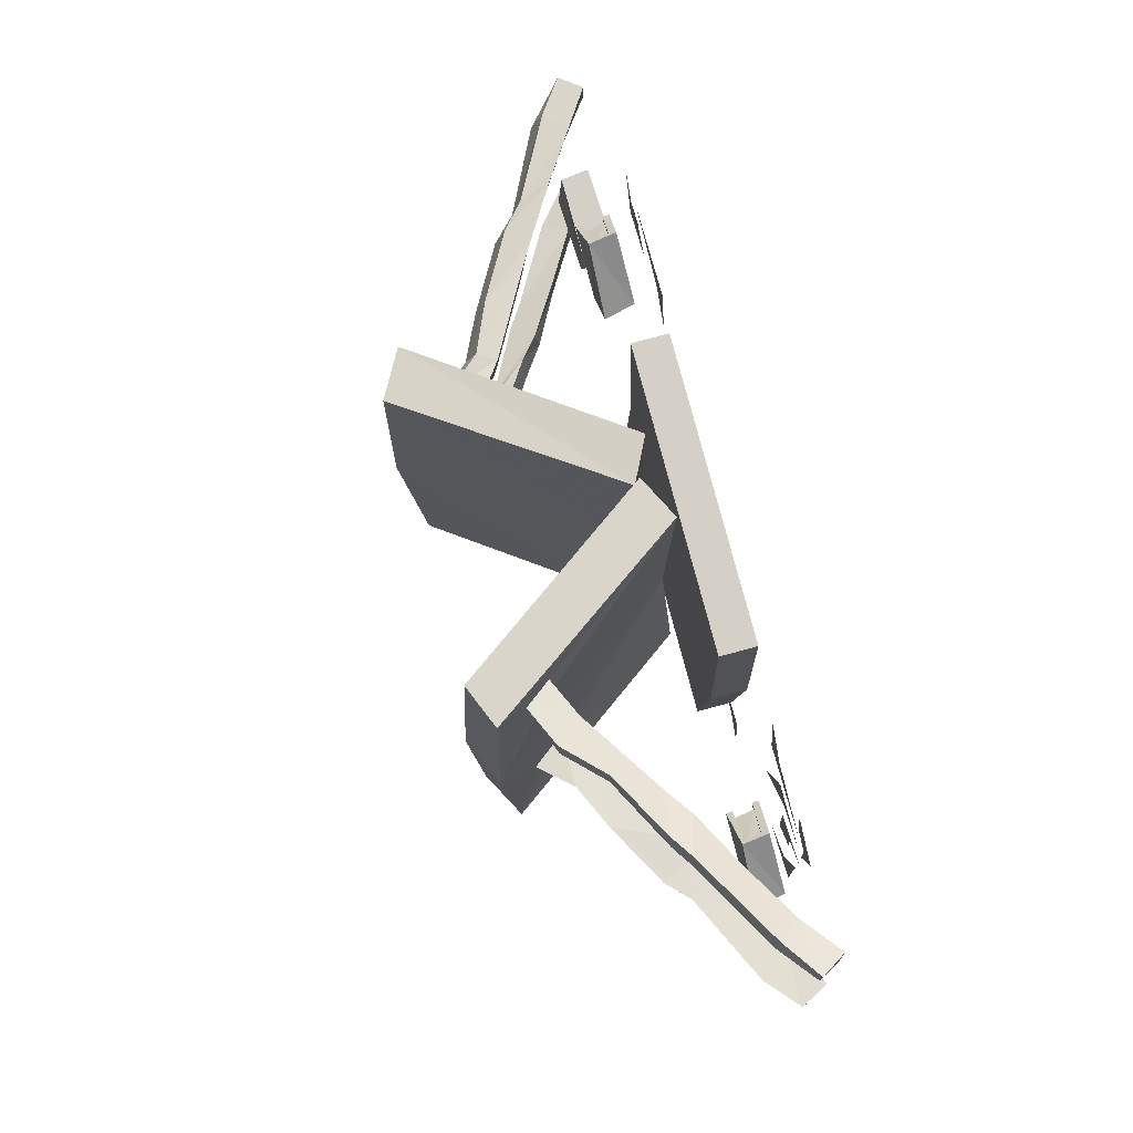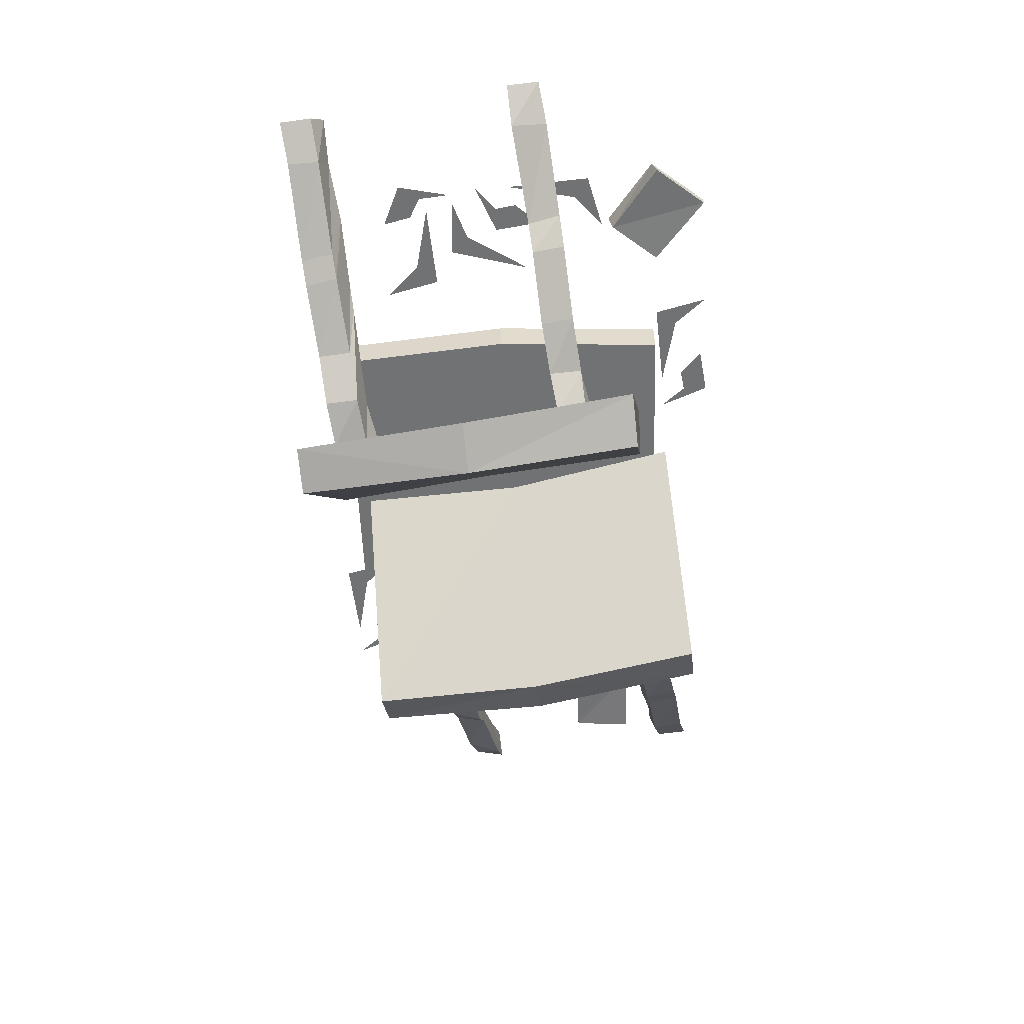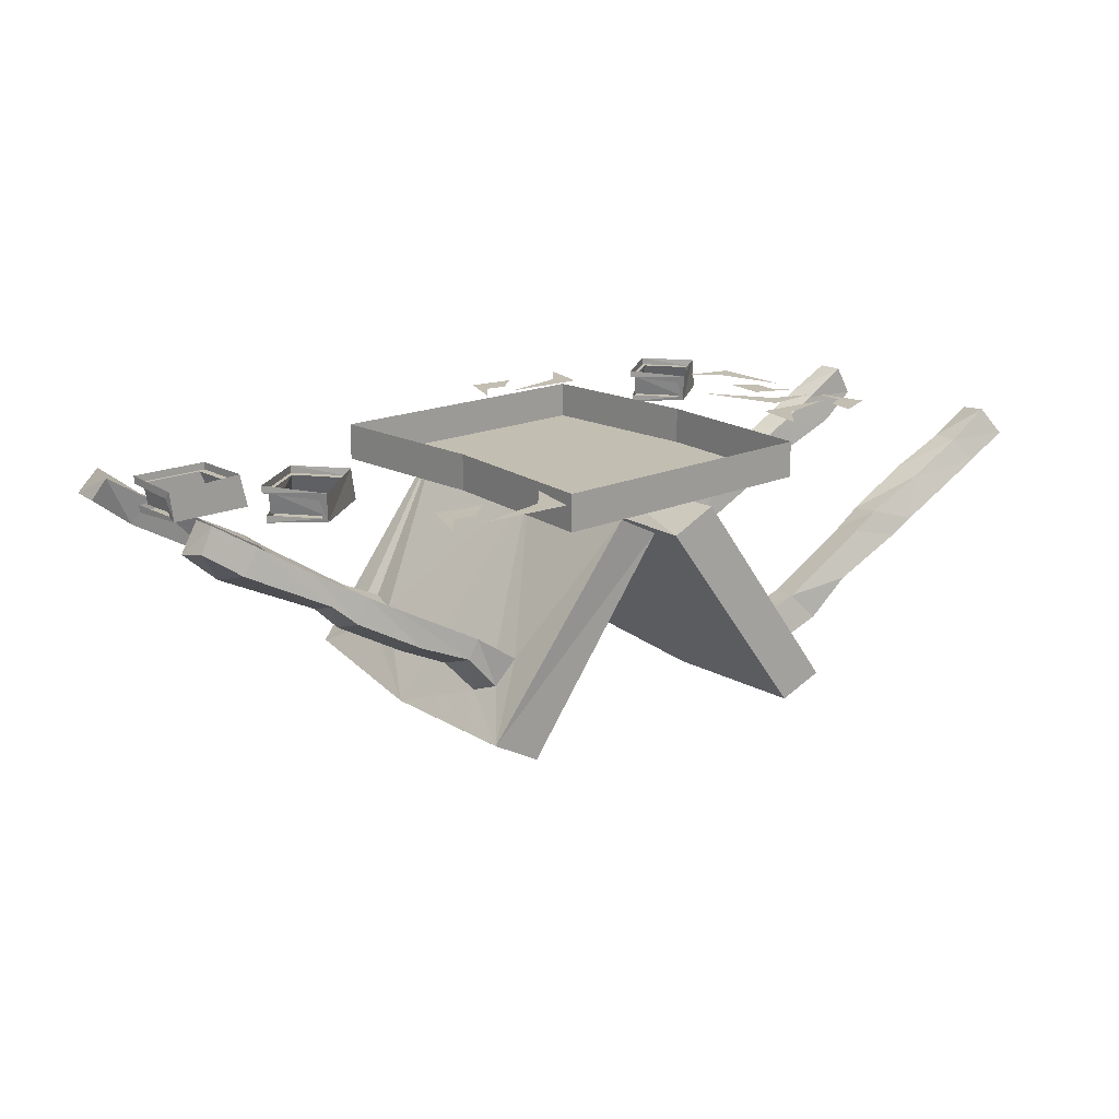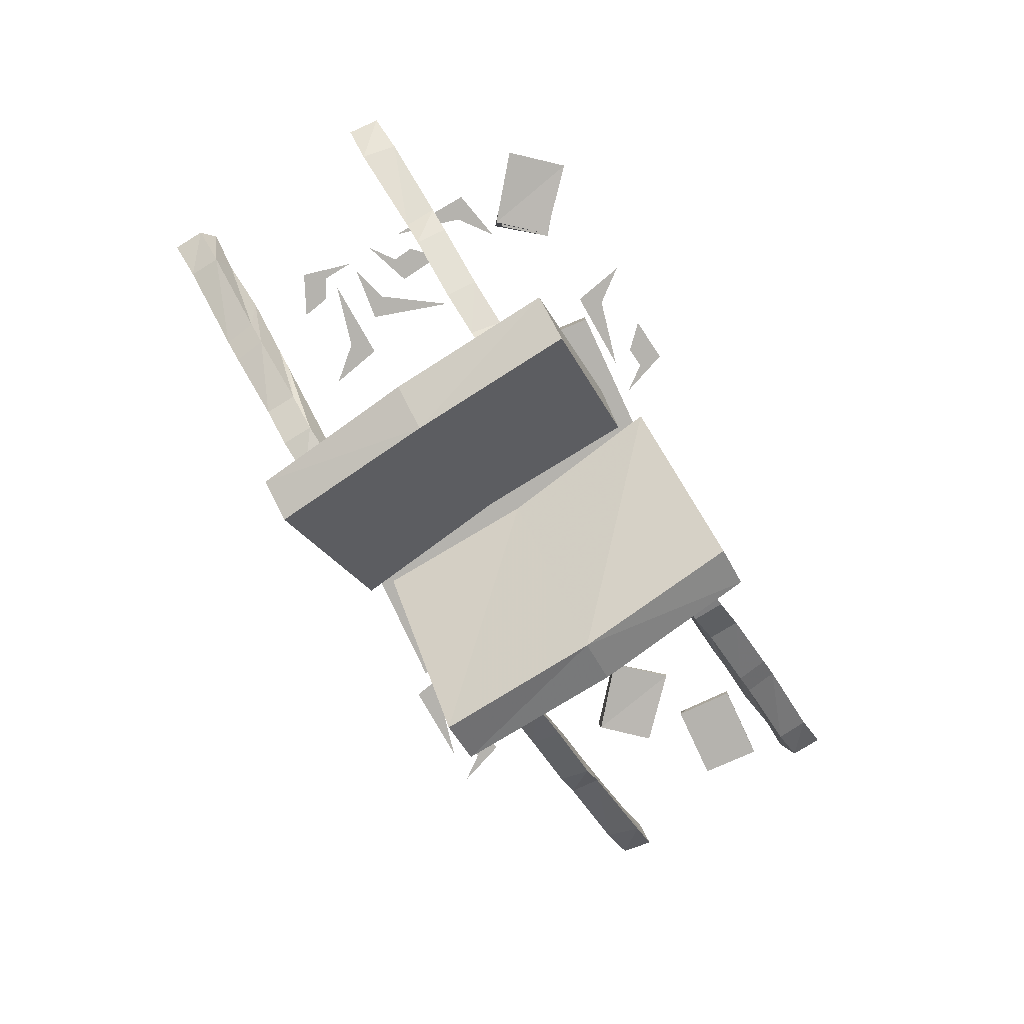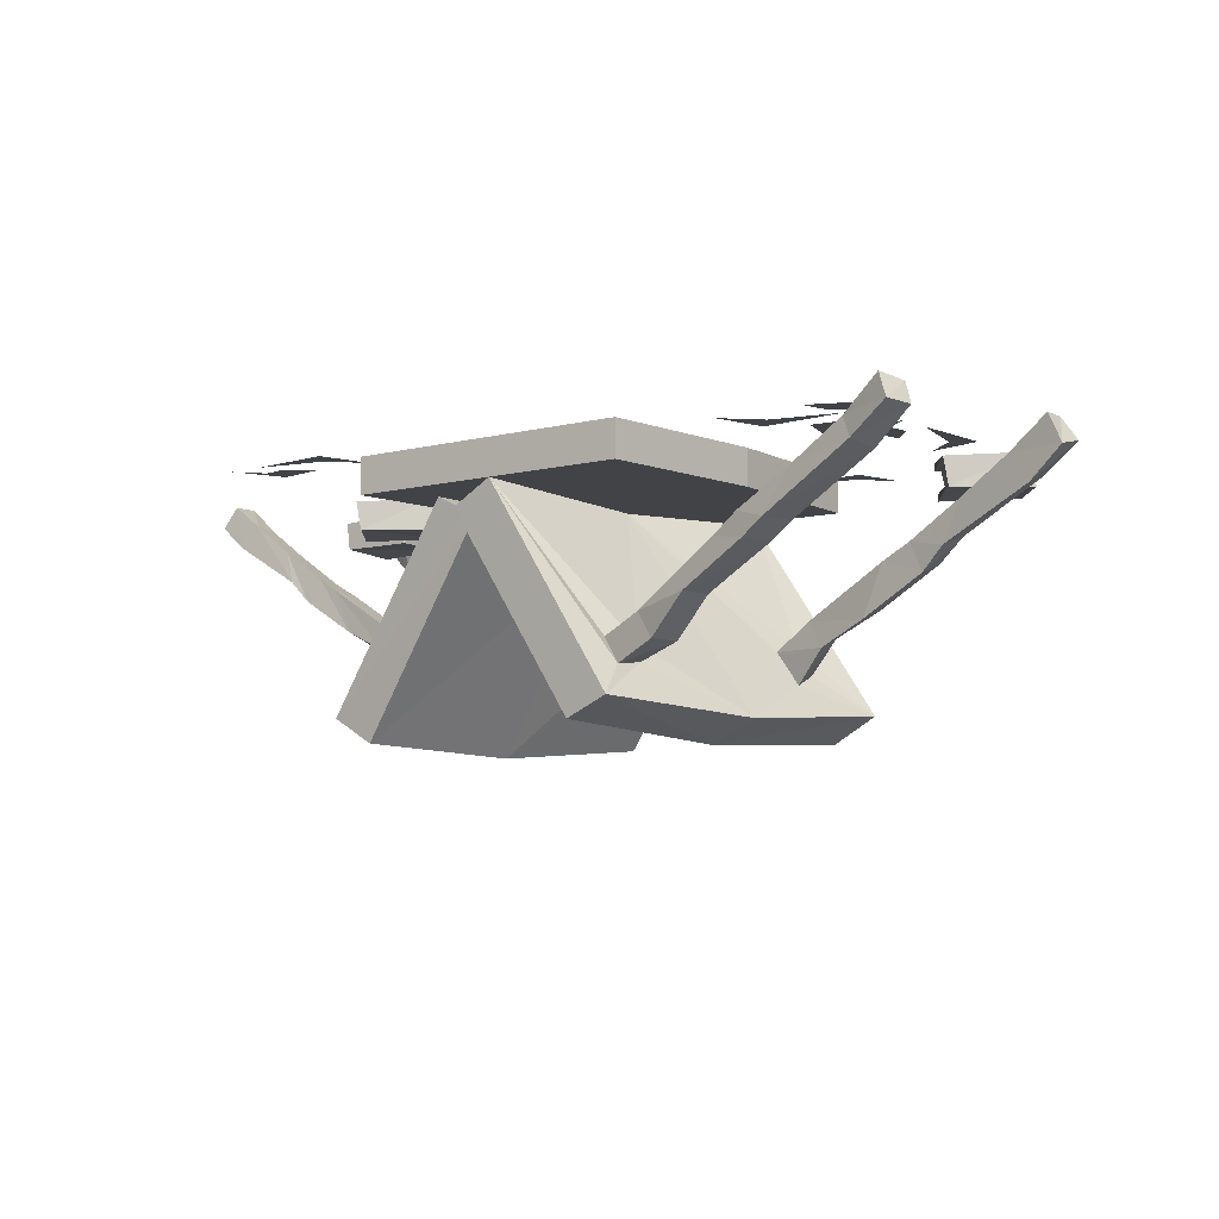
<metadata>
{"format":"obj","ext":"obj","renderer":"f3d","projection":"perspective","resolution":1024,"background":"white","views":[{"elev":80.0,"azim":75.1,"up":"+Z"},{"elev":-55.5,"azim":92.0,"up":"+Y"},{"elev":17.3,"azim":-41.8,"up":"+Y"},{"elev":-80.0,"azim":115.0,"up":"+Y"},{"elev":-7.1,"azim":36.6,"up":"+Y"}]}
</metadata>
<code>
v 0.5781 -0.0625 -0.375
v 0.5703 -0.01562 -0.3672
v 0.6797 -0.01562 -0.4453
v 0.6875 -0.05469 -0.4609
v 0.7422 -0.01562 -0.3594
v 0.7578 -0.05469 -0.3672
v 0.7578 -0.01562 -0.3672
v 0.7656 -0.05469 -0.3828
v 0.7656 0 -0.3594
v 0.7812 -0.07031 -0.3672
v 0.6953 -0.05469 -0.4766
v 0.6953 -0.07031 -0.4766
v 0.5625 -0.0625 -0.3672
v 0.5625 -0.07812 -0.3672
v 0.6328 -0.0625 -0.2734
v 0.6406 -0.07031 -0.2656
v 0.625 -0.02344 -0.2734
v 0.6406 -0.02344 -0.2812
v 0.6484 -0.0625 -0.2812
v 0.6328 -0.007812 -0.2578
v 0.5547 -0.01562 -0.3672
v 0.5547 0 -0.3672
v 0.6875 -0.01562 -0.4609
v 0.6875 0 -0.4609
v 0.1562 0 -0.4453
v 0.1094 0 -0.3906
v 0.1562 0 -0.5
v 0.2578 0 -0.4844
v 0.2031 0 -0.4375
v 0.375 0 -0.375
v 0.1875 0 -0.3906
v 0.3438 0 -0.4219
v 0.4062 0 -0.4922
v 0.6953 0 0.1875
v 0.7031 0 0.1172
v 0.7266 0 0.2344
v 0.6328 0 0.2734
v 0.6484 0 0.2109
v 0.4766 0 0.1562
v 0.6641 0 0.1719
v 0.5156 0 0.2031
v 0.4453 0 0.2734
v 0.5547 0 0.1172
v 0.5078 0 -0.0625
v 0.5938 0 0.07812
v 0.6797 0 0.1094
v -0.6094 0 0.375
v -0.6562 0 0.4297
v -0.6094 0 0.3203
v -0.5078 0 0.3359
v -0.5625 0 0.3828
v -0.3906 0 0.4453
v -0.5781 0 0.4297
v -0.4219 0 0.3984
v -0.3594 0 0.3281
v 0.6641 0 0.007812
v 0.7188 0 0.05469
v 0.6094 0 0.007812
v 0.625 0 -0.09375
v 0.6719 0 -0.03906
v 0.7344 0 -0.2109
v 0.7188 0 -0.02344
v 0.6875 0 -0.1797
v 0.6172 0 -0.2422
v -0.8672 -0.0625 -0.2891
v -0.875 -0.01562 -0.2891
v -0.7422 -0.01562 -0.2891
v -0.7266 -0.05469 -0.2891
v -0.7422 -0.01562 -0.1797
v -0.7266 -0.05469 -0.1797
v -0.7266 -0.01562 -0.1797
v -0.7109 -0.05469 -0.1797
v -0.7266 0 -0.1641
v -0.7109 -0.07031 -0.1641
v -0.7109 -0.05469 -0.2969
v -0.7109 -0.07031 -0.2969
v -0.8828 -0.0625 -0.2969
v -0.8828 -0.07812 -0.2969
v -0.8828 -0.0625 -0.1797
v -0.8828 -0.07031 -0.1641
v -0.8906 -0.02344 -0.1797
v -0.875 -0.02344 -0.1797
v -0.8672 -0.0625 -0.1797
v -0.8906 -0.007812 -0.1641
v -0.8906 -0.01562 -0.2969
v -0.8906 0 -0.2969
v -0.7266 -0.01562 -0.2969
v -0.7266 0 -0.2969
v -0.7188 -0.0625 -0.07031
v -0.7266 -0.01562 -0.0625
v -0.6172 -0.01562 -0.1406
v -0.6094 -0.05469 -0.1562
v -0.5547 -0.01562 -0.05469
v -0.5391 -0.05469 -0.0625
v -0.5391 -0.01562 -0.0625
v -0.5312 -0.05469 -0.07812
v -0.5312 0 -0.05469
v -0.5156 -0.07031 -0.0625
v -0.6016 -0.05469 -0.1719
v -0.6016 -0.07031 -0.1719
v -0.7344 -0.0625 -0.0625
v -0.7344 -0.07812 -0.0625
v -0.6641 -0.0625 0.03125
v -0.6562 -0.07031 0.03906
v -0.6719 -0.02344 0.03125
v -0.6562 -0.02344 0.02344
v -0.6484 -0.0625 0.02344
v -0.6641 -0.007812 0.04688
v -0.7422 -0.01562 -0.0625
v -0.7422 0 -0.0625
v -0.6094 -0.01562 -0.1562
v -0.6094 0 -0.1562
v 0.3047 -0.5859 0.07812
v 0.3516 -0.5703 -0.2969
v 0.4531 -0.5156 -0.2891
v 0.4062 -0.5391 0.08594
v 0.3359 -0.5156 0.4609
v 0.2422 -0.5547 0.4531
v -0.0625 -0.1328 0.4141
v 0.01562 -0.1562 0.03906
v 0.05469 -0.1406 -0.3281
v 0.1484 -0.09375 -0.3281
v 0.3281 -0.3828 -0.2031
v 0.3672 -0.4375 -0.1875
v 0.375 -0.4609 -0.125
v 0.3203 -0.3906 -0.1328
v 0.07812 -0.1094 0.03906
v 0.2812 -0.4062 0.2891
v 0.3047 -0.4453 0.3125
v 0.3047 -0.4531 0.3828
v 0.03125 -0.08594 0.4219
v 0.3984 -0.3359 -0.125
v 0.4062 -0.3281 -0.1797
v 0.4297 -0.3672 -0.1797
v 0.4375 -0.3906 -0.1094
v 0.5391 -0.3438 -0.09375
v 0.5859 -0.2344 -0.09375
v 0.5938 -0.2266 -0.1484
v 0.5391 -0.3203 -0.1641
v 0.6797 -0.2422 -0.1484
v 0.6797 -0.2656 -0.07812
v 0.6484 -0.2031 -0.08594
v 0.6484 -0.1953 -0.1406
v 0.7656 -0.125 -0.125
v 0.7344 -0.1953 -0.1406
v 0.7266 -0.2188 -0.07031
v 0.7656 -0.1328 -0.07031
v 0.875 -0.0625 -0.05469
v 0.875 -0.05469 -0.1094
v 0.9141 -0.1016 -0.1172
v 0.9219 -0.125 -0.03906
v 0.9922 -0.0625 -0.03125
v 0.9609 0 -0.03906
v 0.9609 0 -0.09375
v 0.9922 -0.04688 -0.1016
v 0.3984 -0.4141 0.3281
v 0.3594 -0.3672 0.3125
v 0.5391 -0.25 0.3359
v 0.4766 -0.3359 0.3438
v 0.3906 -0.4141 0.3984
v 0.3438 -0.3594 0.375
v 0.5234 -0.2422 0.3984
v 0.5781 -0.2031 0.4062
v 0.5859 -0.2109 0.3438
v 0.625 -0.2578 0.3672
v 0.4688 -0.3359 0.4141
v 0.2578 -0.3984 0.3594
v 0.6094 -0.2578 0.4375
v 0.6562 -0.2266 0.4453
v 0.6953 -0.1406 0.4219
v 0.7109 -0.1328 0.3594
v 0.6719 -0.2266 0.375
v 0.8516 -0.125 0.3984
v 0.8438 -0.1172 0.4688
v 0.8125 -0.07031 0.4375
v 0.8203 -0.07031 0.3828
v 0.9062 -0.01562 0.3906
v 0.9297 -0.0625 0.4141
v 0.9219 -0.0625 0.4844
v 0.8906 -0.007812 0.4531
v -0.3047 -0.07812 -0.3672
v -0.3047 0 -0.3672
v 0.3281 0 -0.3672
v 0.3281 -0.07812 -0.3672
v -0.2891 -0.07812 0.007812
v -0.2891 0 0.007812
v -0.3281 0 0.3906
v -0.3281 -0.07812 0.3906
v 0.3047 -0.07812 0.3906
v 0.3047 0 0.3906
v 0.3438 0 0.007812
v 0.3438 -0.07812 0.007812
v -0.3125 -0.5859 -0.05469
v -0.3594 -0.5703 0.3203
v -0.4609 -0.5156 0.3125
v -0.4141 -0.5391 -0.0625
v -0.3438 -0.5156 -0.4375
v -0.25 -0.5547 -0.4297
v 0.05469 -0.1328 -0.3906
v -0.02344 -0.1562 -0.01562
v -0.0625 -0.1406 0.3516
v -0.1562 -0.09375 0.3516
v -0.3359 -0.3828 0.2266
v -0.375 -0.4375 0.2109
v -0.3828 -0.4609 0.1484
v -0.3281 -0.3906 0.1562
v -0.08594 -0.1094 -0.01562
v -0.2891 -0.4062 -0.2656
v -0.3125 -0.4453 -0.2891
v -0.3125 -0.4531 -0.3594
v -0.03906 -0.08594 -0.3984
v -0.4062 -0.3359 0.1484
v -0.4141 -0.3281 0.2031
v -0.4375 -0.3672 0.2031
v -0.4453 -0.3906 0.1328
v -0.5469 -0.3438 0.1172
v -0.5938 -0.2344 0.1172
v -0.6016 -0.2266 0.1719
v -0.5469 -0.3203 0.1875
v -0.6875 -0.2422 0.1719
v -0.6875 -0.2656 0.1016
v -0.6562 -0.2031 0.1094
v -0.6562 -0.1953 0.1641
v -0.7734 -0.125 0.1484
v -0.7422 -0.1953 0.1641
v -0.7344 -0.2188 0.09375
v -0.7734 -0.1328 0.09375
v -0.8828 -0.0625 0.07812
v -0.8828 -0.05469 0.1328
v -0.9219 -0.1016 0.1406
v -0.9297 -0.125 0.0625
v -1 -0.0625 0.05469
v -0.9688 0 0.0625
v -0.9688 0 0.1172
v -1 -0.04688 0.125
v -0.4062 -0.4141 -0.3047
v -0.3672 -0.3672 -0.2891
v -0.5469 -0.25 -0.3125
v -0.4844 -0.3359 -0.3203
v -0.3984 -0.4141 -0.375
v -0.3516 -0.3594 -0.3516
v -0.5312 -0.2422 -0.375
v -0.5859 -0.2031 -0.3828
v -0.5938 -0.2109 -0.3203
v -0.6328 -0.2578 -0.3438
v -0.4766 -0.3359 -0.3906
v -0.2656 -0.3984 -0.3359
v -0.6172 -0.2578 -0.4141
v -0.6641 -0.2266 -0.4219
v -0.7031 -0.1406 -0.3984
v -0.7188 -0.1328 -0.3359
v -0.6797 -0.2266 -0.3516
v -0.8594 -0.125 -0.375
v -0.8516 -0.1172 -0.4453
v -0.8203 -0.07031 -0.4141
v -0.8281 -0.07031 -0.3594
v -0.9141 -0.01562 -0.3672
v -0.9375 -0.0625 -0.3906
v -0.9297 -0.0625 -0.4609
v -0.8984 -0.007812 -0.4297
f 1 2 3
f 1 3 4
f 4 3 5
f 4 5 6
f 19 18 2
f 19 2 1
f 65 66 67
f 65 67 68
f 68 67 69
f 68 69 70
f 83 82 66
f 83 66 65
f 89 90 91
f 89 91 92
f 92 91 93
f 92 93 94
f 107 106 90
f 107 90 89
f 6 5 7
f 6 7 8
f 8 7 9
f 8 9 10
f 8 10 11
f 11 10 12
f 11 12 13
f 13 12 14
f 13 14 15
f 15 14 16
f 15 16 17
f 15 17 18
f 15 18 19
f 16 14 12
f 16 12 10
f 16 10 9
f 16 9 20
f 16 20 17
f 17 20 21
f 17 21 2
f 17 2 18
f 21 20 22
f 21 22 23
f 21 23 3
f 21 3 2
f 7 23 24
f 7 24 9
f 5 3 23
f 5 23 7
f 23 22 24
f 25 26 27
f 25 27 28
f 25 28 29
f 30 31 32
f 30 32 33
f 34 35 36
f 34 36 37
f 34 37 38
f 39 40 41
f 39 41 42
f 43 44 45
f 43 45 46
f 47 48 49
f 47 49 50
f 47 50 51
f 52 53 54
f 52 54 55
f 56 57 58
f 56 58 59
f 56 59 60
f 61 62 63
f 61 63 64
f 70 69 71
f 70 71 72
f 79 81 82
f 79 82 83
f 81 85 66
f 81 66 82
f 85 87 67
f 85 67 66
f 69 67 87
f 69 87 71
f 72 71 73
f 72 73 74
f 72 74 75
f 75 74 76
f 75 76 77
f 77 76 78
f 77 78 79
f 79 78 80
f 79 80 81
f 80 84 81
f 81 84 85
f 85 84 86
f 85 86 87
f 71 87 88
f 71 88 73
f 87 86 88
f 80 78 76
f 80 76 74
f 80 74 73
f 80 73 84
f 94 93 95
f 94 95 96
f 96 95 97
f 96 97 98
f 96 98 99
f 99 98 100
f 99 100 101
f 101 100 102
f 101 102 103
f 103 102 104
f 103 104 105
f 103 105 106
f 103 106 107
f 104 102 100
f 104 100 98
f 104 98 97
f 104 97 108
f 104 108 105
f 105 108 109
f 105 109 90
f 105 90 106
f 109 108 110
f 109 110 111
f 109 111 91
f 109 91 90
f 95 111 112
f 95 112 97
f 93 91 111
f 93 111 95
f 111 110 112
f 113 114 115
f 113 115 116
f 113 116 117
f 113 117 118
f 114 121 115
f 115 121 122
f 115 122 123
f 115 123 124
f 115 124 125
f 115 125 116
f 116 125 126
f 116 126 127
f 116 127 128
f 116 128 129
f 116 129 117
f 117 129 130
f 117 130 131
f 117 131 118
f 118 131 119
f 119 131 127
f 119 127 120
f 120 127 121
f 121 127 122
f 122 127 123
f 123 127 126
f 123 126 132
f 123 132 133
f 123 133 124
f 124 133 134
f 124 134 125
f 125 134 135
f 125 135 126
f 126 135 132
f 132 135 136
f 132 136 137
f 132 137 133
f 133 137 138
f 133 138 134
f 134 138 139
f 134 139 135
f 135 139 136
f 152 155 154
f 152 154 153
f 156 157 158
f 156 158 159
f 156 159 160
f 156 160 130
f 156 130 129
f 156 129 157
f 157 129 128
f 157 128 161
f 157 161 162
f 157 162 158
f 159 166 160
f 160 166 161
f 160 161 167
f 160 167 130
f 130 167 131
f 131 167 128
f 131 128 127
f 161 166 162
f 161 128 167
f 177 180 179
f 177 179 178
f 181 182 183
f 181 183 184
f 181 185 182
f 182 185 186
f 186 185 187
f 187 185 188
f 187 188 189
f 187 189 190
f 190 189 191
f 191 189 192
f 191 192 184
f 191 184 183
f 193 194 195
f 193 195 196
f 193 196 197
f 193 197 198
f 194 201 195
f 195 201 202
f 195 202 203
f 195 203 204
f 195 204 205
f 195 205 196
f 196 205 206
f 196 206 207
f 196 207 208
f 196 208 209
f 196 209 197
f 197 209 210
f 197 210 211
f 197 211 198
f 198 211 199
f 199 211 207
f 199 207 200
f 200 207 201
f 201 207 202
f 202 207 203
f 203 207 206
f 203 206 212
f 203 212 213
f 203 213 204
f 204 213 214
f 204 214 205
f 205 214 215
f 205 215 206
f 206 215 212
f 212 215 216
f 212 216 217
f 212 217 213
f 213 217 218
f 213 218 214
f 214 218 219
f 214 219 215
f 215 219 216
f 232 235 234
f 232 234 233
f 236 237 238
f 236 238 239
f 236 239 240
f 236 240 210
f 236 210 209
f 236 209 237
f 237 209 208
f 237 208 241
f 237 241 242
f 237 242 238
f 239 246 240
f 240 246 241
f 240 241 247
f 240 247 210
f 210 247 211
f 211 247 208
f 211 208 207
f 241 246 242
f 241 208 247
f 257 260 259
f 257 259 258
f 113 118 119
f 113 119 120
f 113 120 114
f 114 120 121
f 181 184 185
f 185 184 192
f 185 192 188
f 188 192 189
f 193 198 199
f 193 199 200
f 193 200 194
f 194 200 201
f 136 139 140
f 136 140 141
f 136 141 137
f 137 141 142
f 137 142 138
f 138 142 143
f 138 143 139
f 139 143 140
f 140 143 144
f 140 144 145
f 140 145 141
f 141 145 146
f 141 146 142
f 142 146 147
f 142 147 143
f 143 147 144
f 158 162 163
f 158 163 164
f 158 164 159
f 159 164 165
f 159 165 166
f 162 166 168
f 162 168 163
f 163 168 169
f 163 169 170
f 163 170 164
f 164 170 171
f 164 171 165
f 165 171 172
f 165 172 168
f 165 168 166
f 168 172 169
f 216 219 220
f 216 220 221
f 216 221 217
f 217 221 222
f 217 222 218
f 218 222 223
f 218 223 219
f 219 223 220
f 220 223 224
f 220 224 225
f 220 225 221
f 221 225 226
f 221 226 222
f 222 226 227
f 222 227 223
f 223 227 224
f 238 242 243
f 238 243 244
f 238 244 239
f 239 244 245
f 239 245 246
f 242 246 248
f 242 248 243
f 243 248 249
f 243 249 250
f 243 250 244
f 244 250 251
f 244 251 245
f 245 251 252
f 245 252 248
f 245 248 246
f 248 252 249
f 144 147 148
f 144 148 149
f 144 149 145
f 145 149 150
f 145 150 146
f 146 150 151
f 146 151 147
f 147 151 148
f 148 151 152
f 148 152 153
f 148 153 149
f 149 153 154
f 149 154 150
f 150 154 155
f 150 155 151
f 151 155 152
f 169 172 173
f 169 173 174
f 169 174 170
f 170 174 175
f 170 175 171
f 171 175 176
f 171 176 172
f 172 176 173
f 173 176 177
f 173 177 178
f 173 178 174
f 174 178 179
f 174 179 175
f 175 179 180
f 175 180 176
f 176 180 177
f 224 227 228
f 224 228 229
f 224 229 225
f 225 229 230
f 225 230 226
f 226 230 231
f 226 231 227
f 227 231 228
f 228 231 232
f 228 232 233
f 228 233 229
f 229 233 234
f 229 234 230
f 230 234 235
f 230 235 231
f 231 235 232
f 249 252 253
f 249 253 254
f 249 254 250
f 250 254 255
f 250 255 251
f 251 255 256
f 251 256 252
f 252 256 253
f 253 256 257
f 253 257 258
f 253 258 254
f 254 258 259
f 254 259 255
f 255 259 260
f 255 260 256
f 256 260 257

</code>
